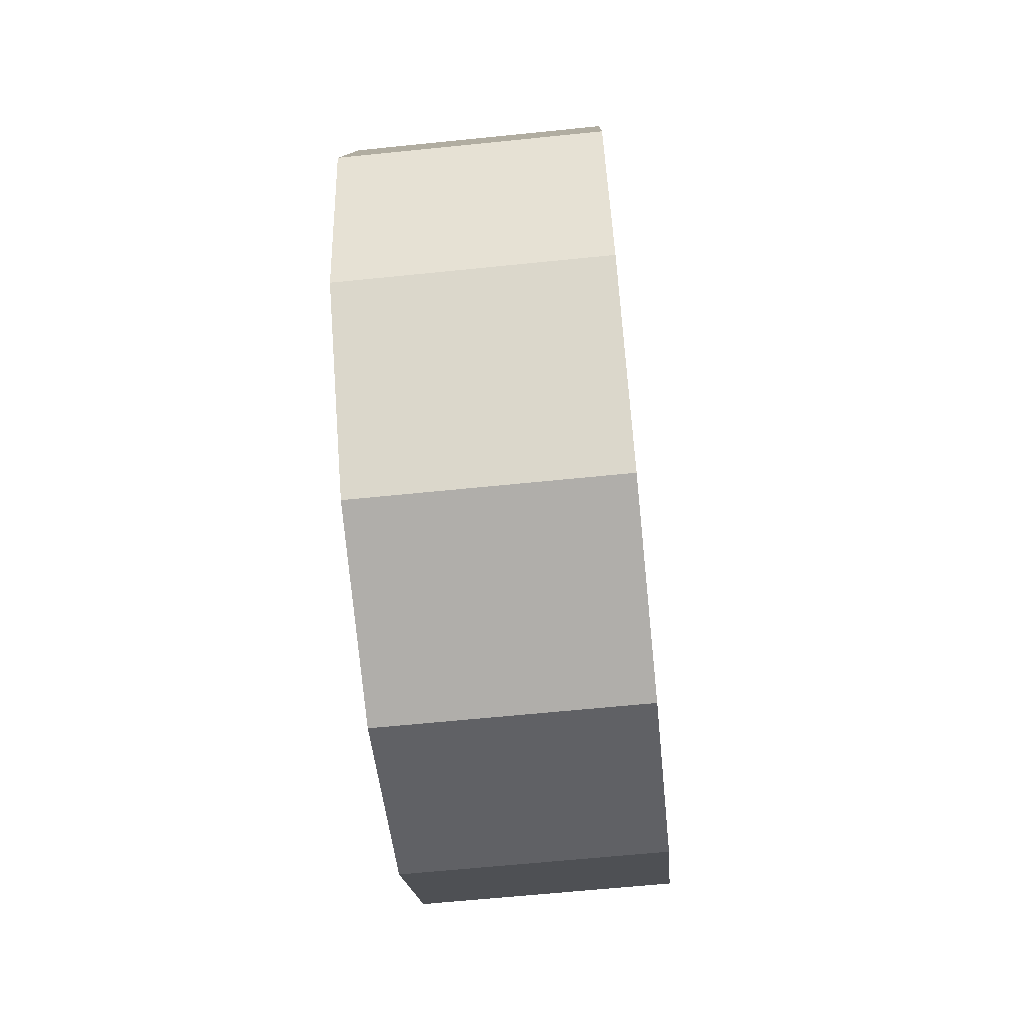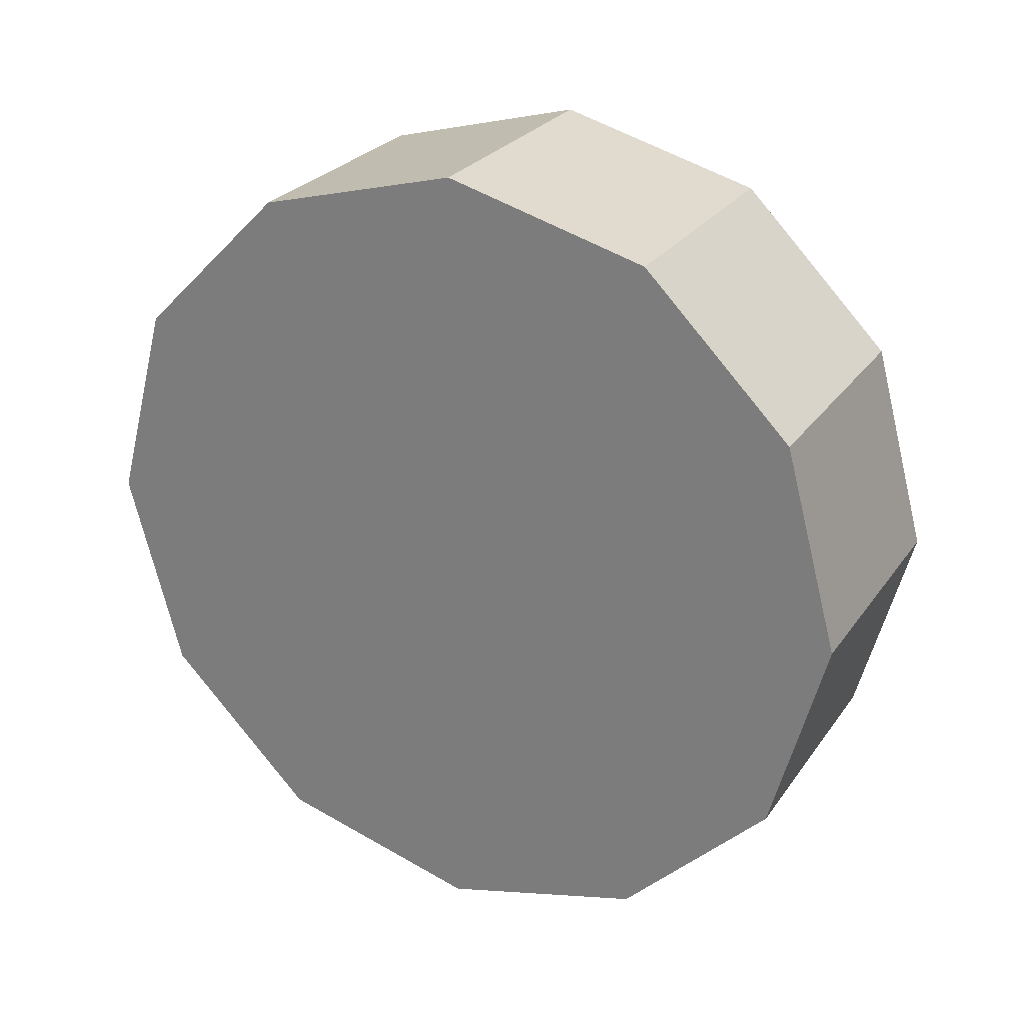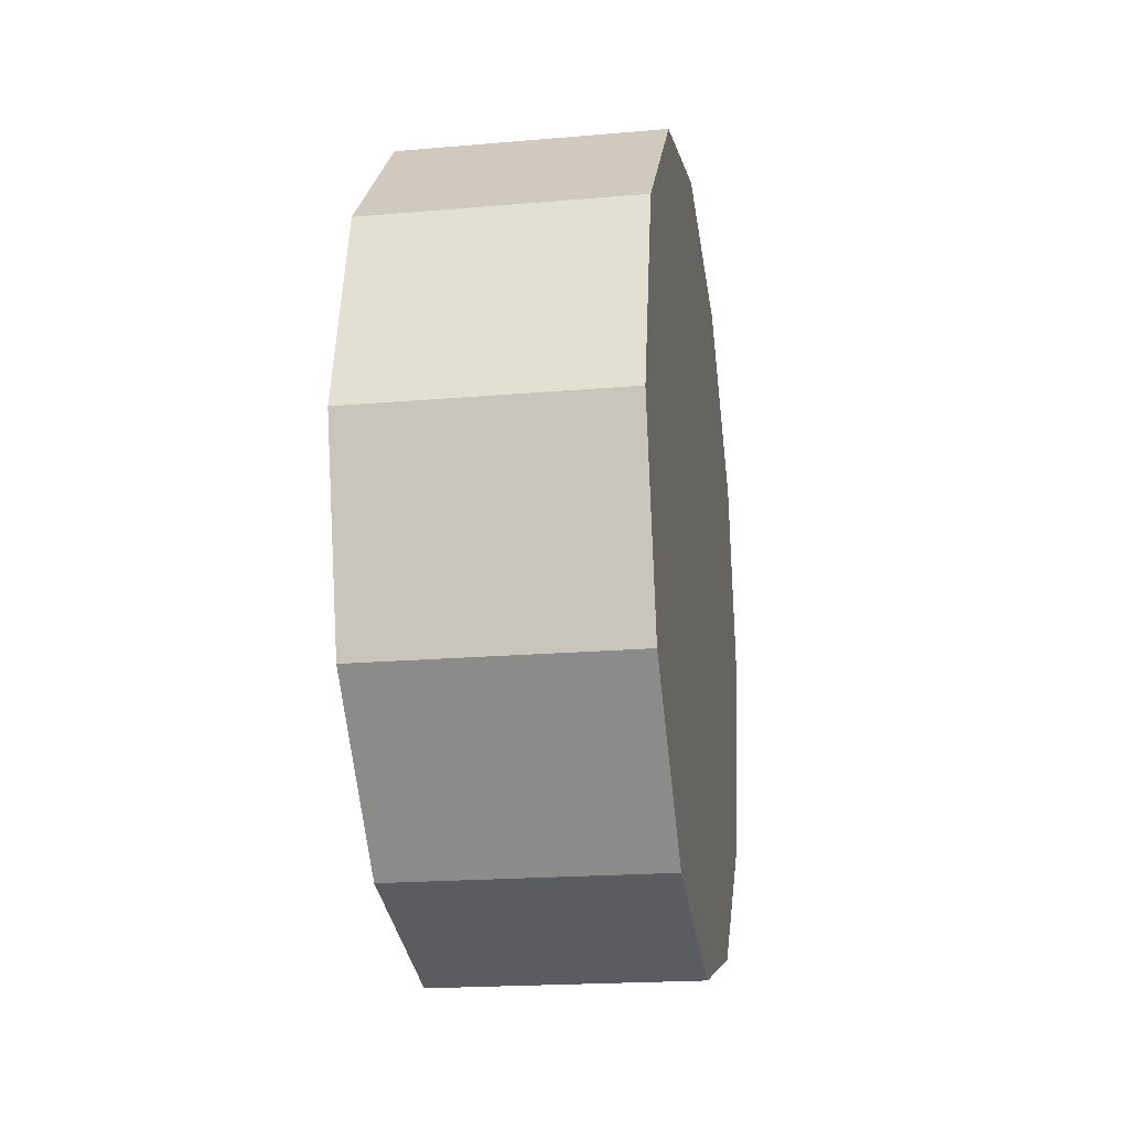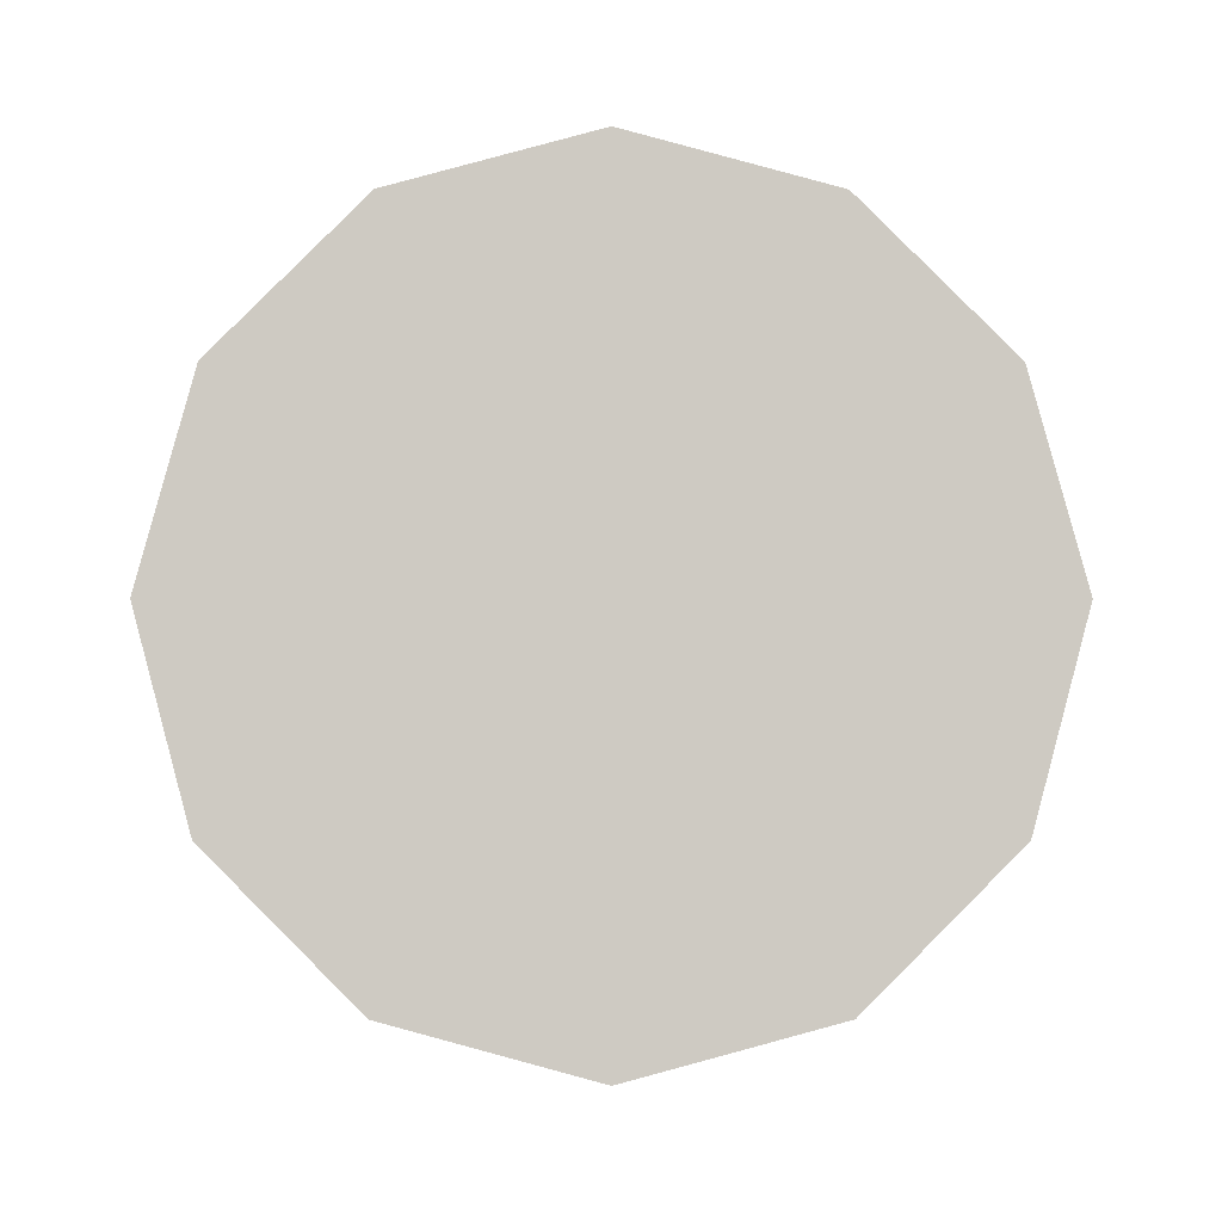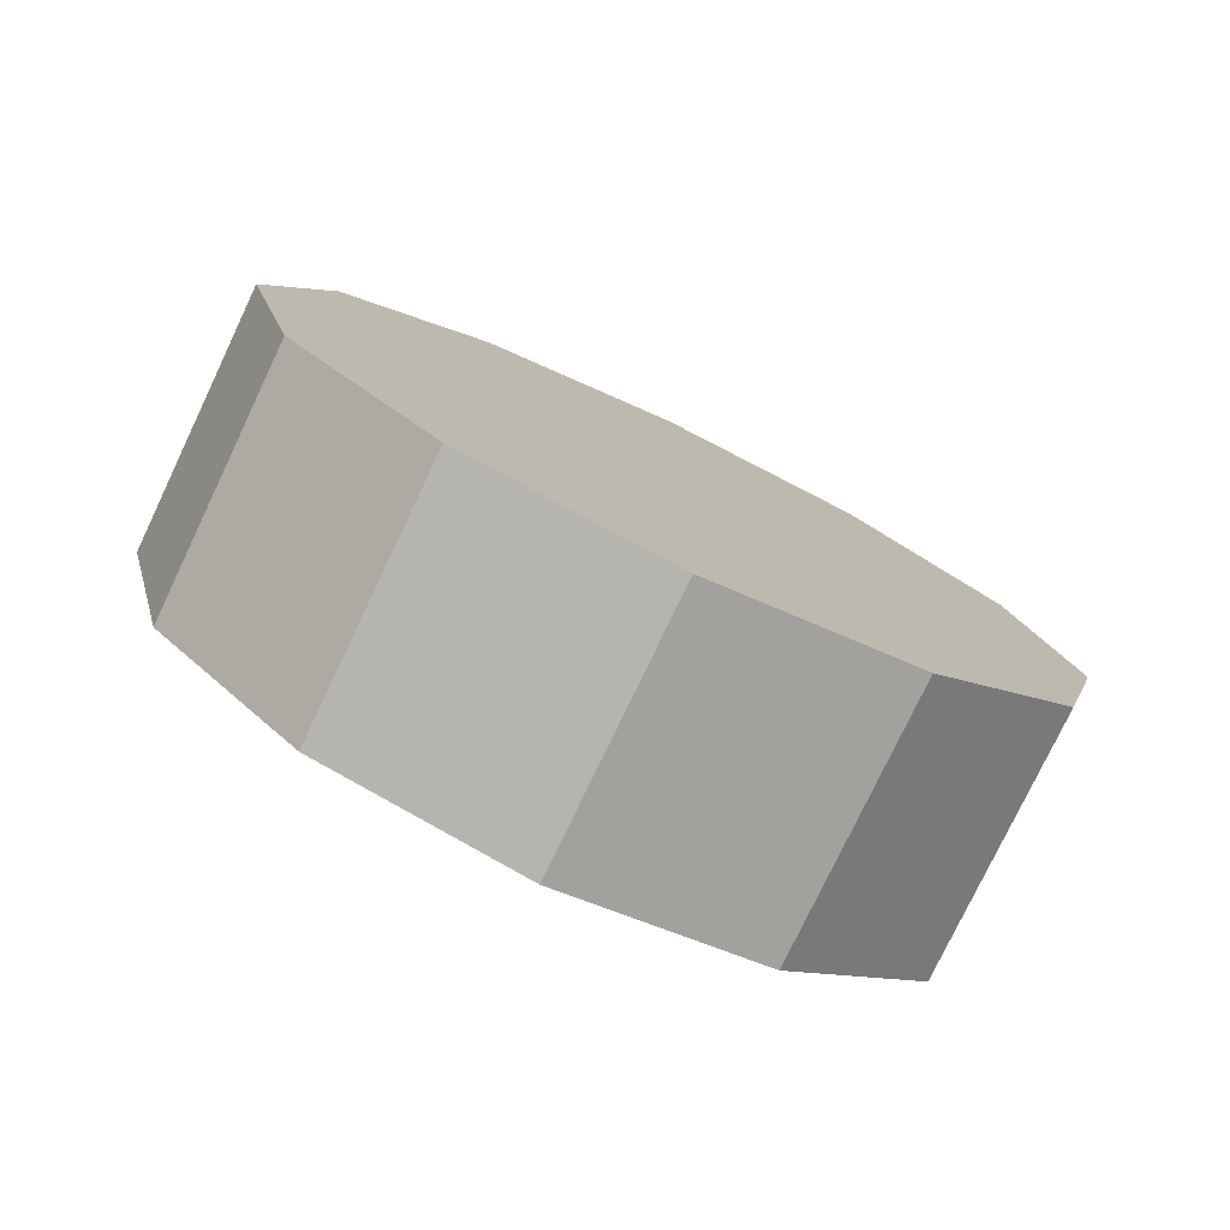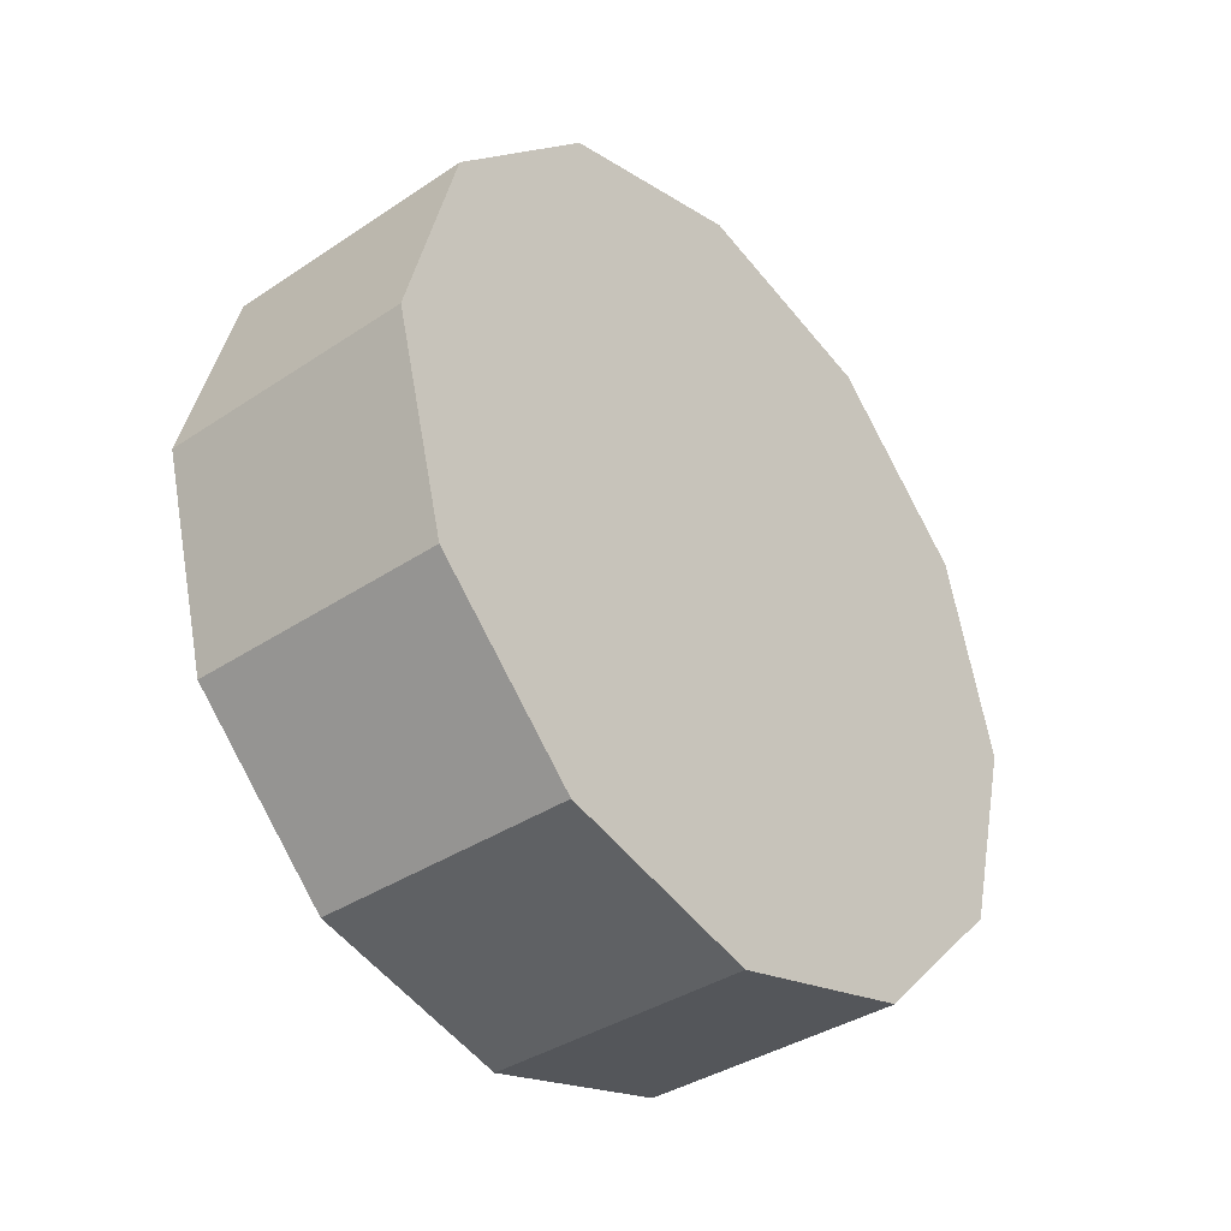
<metadata>
{"format":"obj","ext":"obj","renderer":"f3d","projection":"perspective","resolution":1024,"background":"white","views":[{"elev":-63.3,"azim":-174.1,"up":"+Y"},{"elev":26.3,"azim":117.3,"up":"+Z"},{"elev":-19.8,"azim":9.1,"up":"+Z"},{"elev":-4.4,"azim":-90.4,"up":"+Z"},{"elev":-77.9,"azim":-115.5,"up":"+Y"},{"elev":-37.4,"azim":-139.5,"up":"+Y"}]}
</metadata>
<code>
g ute_fr_wheel_mesh
v -0.1163 0.3129 -0.1807
v -0.1163 0.1807 -0.3129
v 0.1163 0.1807 -0.3129
v 0.1163 0.3129 -0.1807
v -0.1163 0.1807 -0.3129
v -0.1163 0.0003535 -0.3617
v 0.1163 0.0003535 -0.3617
v 0.1163 0.1807 -0.3129
v -0.1163 0.0003535 -0.3617
v -0.1163 -0.1807 -0.3129
v 0.1163 -0.1807 -0.3129
v 0.1163 0.0003535 -0.3617
v -0.1163 -0.1807 -0.3129
v -0.1163 -0.3129 -0.1807
v 0.1163 -0.3129 -0.1807
v 0.1163 -0.1807 -0.3129
v -0.1163 -0.3129 -0.1807
v -0.1163 -0.3617 0.0003535
v 0.1163 -0.3617 0.0003535
v 0.1163 -0.3129 -0.1807
v -0.1163 -0.3617 0.0003535
v -0.1163 -0.3129 0.1807
v 0.1163 -0.3129 0.1807
v 0.1163 -0.3617 0.0003535
v -0.1163 -0.3129 0.1807
v -0.1163 -0.1807 0.3129
v 0.1163 -0.1807 0.3129
v 0.1163 -0.3129 0.1807
v -0.1163 -0.1807 0.3129
v -0.1163 0.0003535 0.3617
v 0.1163 0.0003535 0.3617
v 0.1163 -0.1807 0.3129
v -0.1163 0.0003535 0.3617
v -0.1163 0.1807 0.3129
v 0.1163 0.1807 0.3129
v 0.1163 0.0003535 0.3617
v -0.1163 0.1807 0.3129
v -0.1163 0.3129 0.1807
v 0.1163 0.3129 0.1807
v 0.1163 0.1807 0.3129
v -0.1163 0.3129 0.1807
v -0.1163 0.3617 0.0003535
v 0.1163 0.3617 0.0003535
v 0.1163 0.3129 0.1807
v -0.1163 0.3617 0.0003535
v -0.1163 0.3129 -0.1807
v 0.1163 0.3129 -0.1807
v 0.1163 0.3617 0.0003535
v 0.1163 0.3129 -0.1807
v 0.1163 0.1807 -0.3129
v 0.1163 0.0003535 0.0003535
v 0.1163 0.0003535 -0.3617
v 0.1163 -0.1807 -0.3129
v 0.1163 -0.3129 -0.1807
v 0.1163 -0.3617 0.0003535
v 0.1163 -0.3129 0.1807
v 0.1163 -0.1807 0.3129
v 0.1163 0.0003535 0.3617
v 0.1163 0.1807 0.3129
v 0.1163 0.3129 0.1807
v 0.1163 0.3617 0.0003535
v -0.1163 0.3129 -0.1807
v -0.1163 0.3617 0.0003535
v -0.1163 0.1807 -0.3129
v -0.1163 0.3617 0.0003535
v -0.1163 0.0003535 -0.3617
v -0.1163 0.3617 0.0003535
v -0.1163 -0.1807 -0.3129
v -0.1163 -0.3129 -0.1807
v -0.1163 -0.1807 0.3129
v -0.1163 0.0003535 0.3617
v -0.1163 0.1807 0.3129
v -0.1163 -0.3129 -0.1807
v -0.1163 0.3617 0.0003535
v -0.1163 -0.3617 0.0003535
v -0.1163 0.3617 0.0003535
v -0.1163 -0.3129 0.1807
v -0.1163 0.1807 0.3129
v -0.1163 0.3129 0.1807
v -0.1163 -0.3129 0.1807
v -0.1163 0.3617 0.0003535
v -0.1163 -0.1807 0.3129
f 3 2 1
f 4 3 1
f 7 6 5
f 8 7 5
f 11 10 9
f 12 11 9
f 15 14 13
f 16 15 13
f 19 18 17
f 20 19 17
f 23 22 21
f 24 23 21
f 27 26 25
f 28 27 25
f 31 30 29
f 32 31 29
f 35 34 33
f 36 35 33
f 39 38 37
f 40 39 37
f 43 42 41
f 44 43 41
f 47 46 45
f 48 47 45
f 51 50 49
f 51 52 50
f 51 53 52
f 51 54 53
f 51 55 54
f 51 56 55
f 51 57 56
f 51 58 57
f 51 59 58
f 51 60 59
f 51 61 60
f 51 49 61
f 64 63 62
f 66 65 64
f 68 67 66
f 69 63 68
f 71 65 70
f 72 67 71
f 75 74 73
f 77 76 75
f 79 74 78
f 82 81 80

</code>
